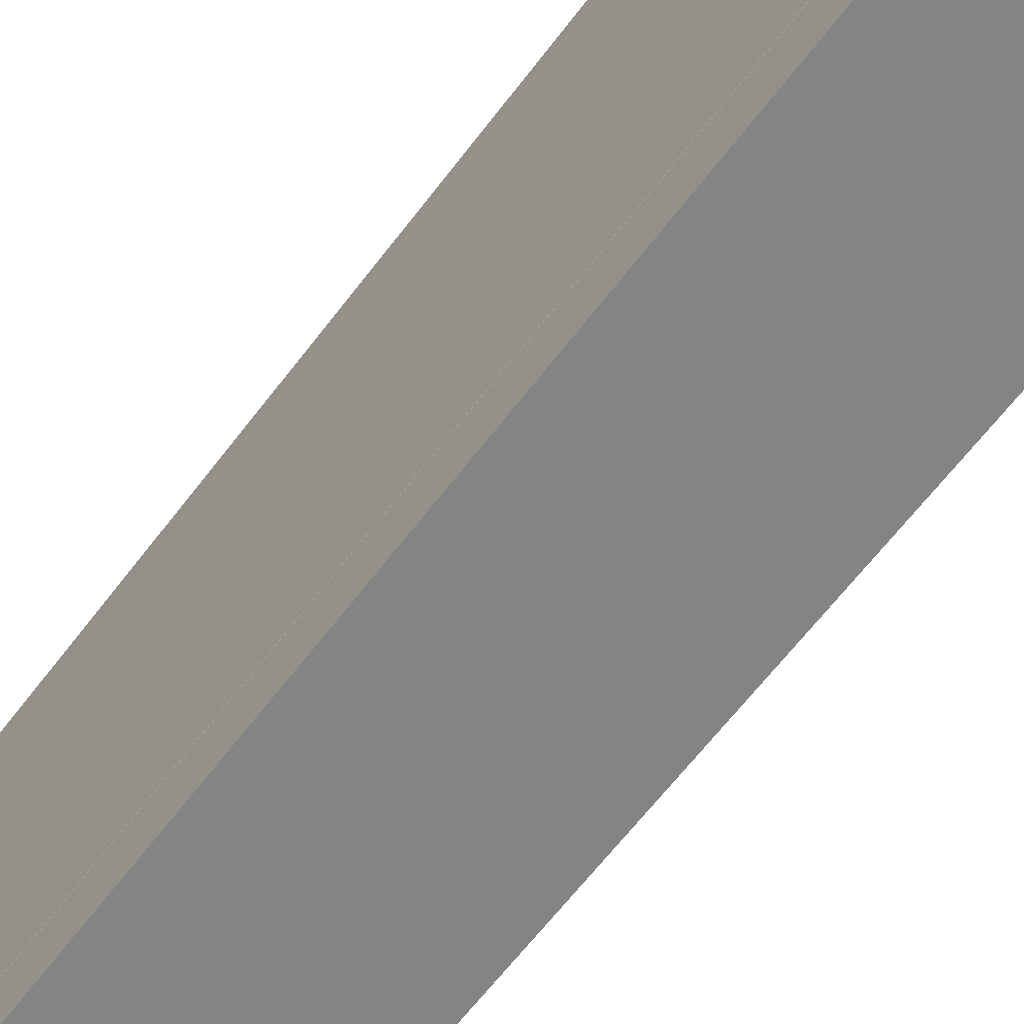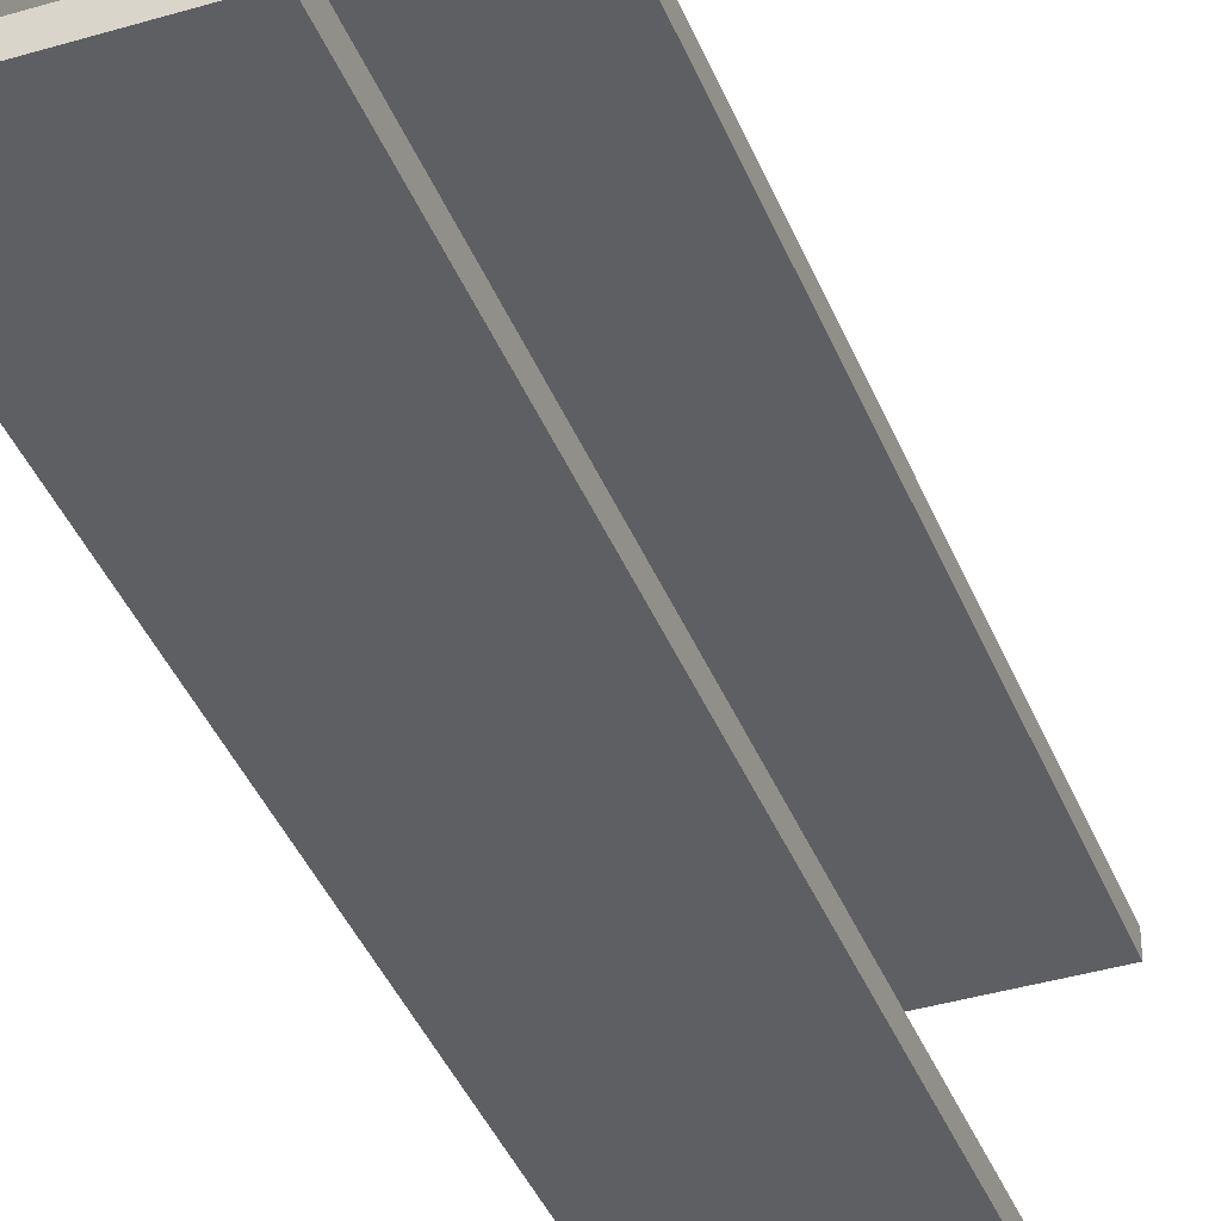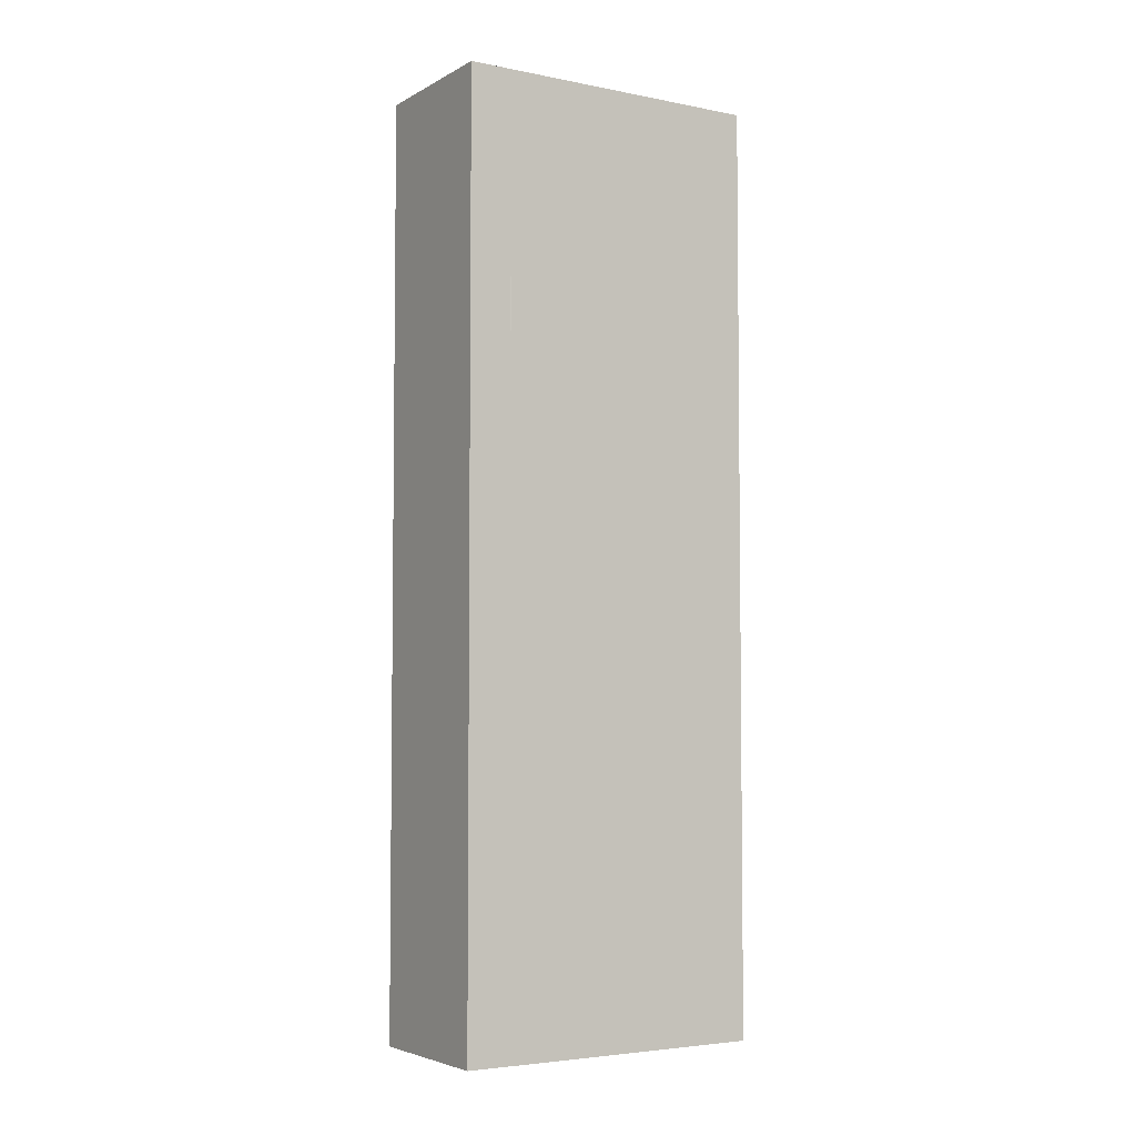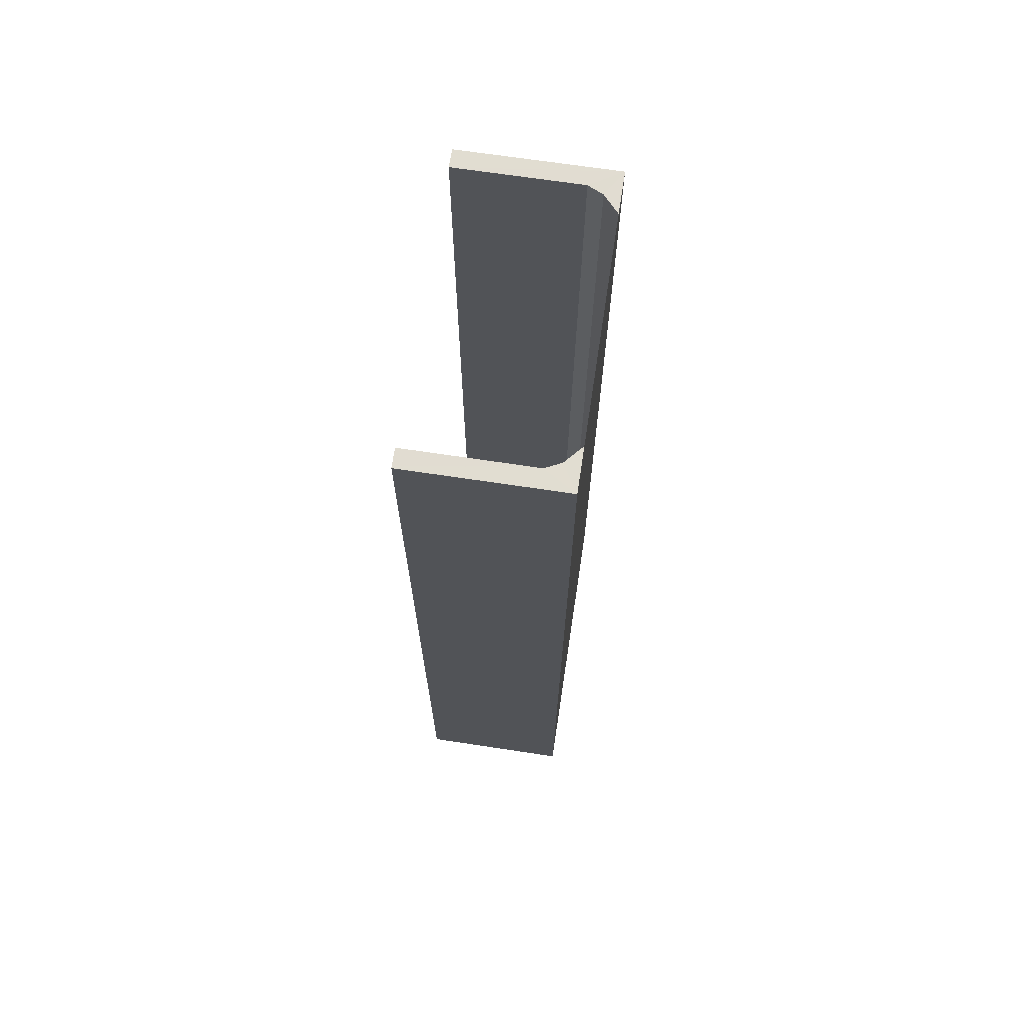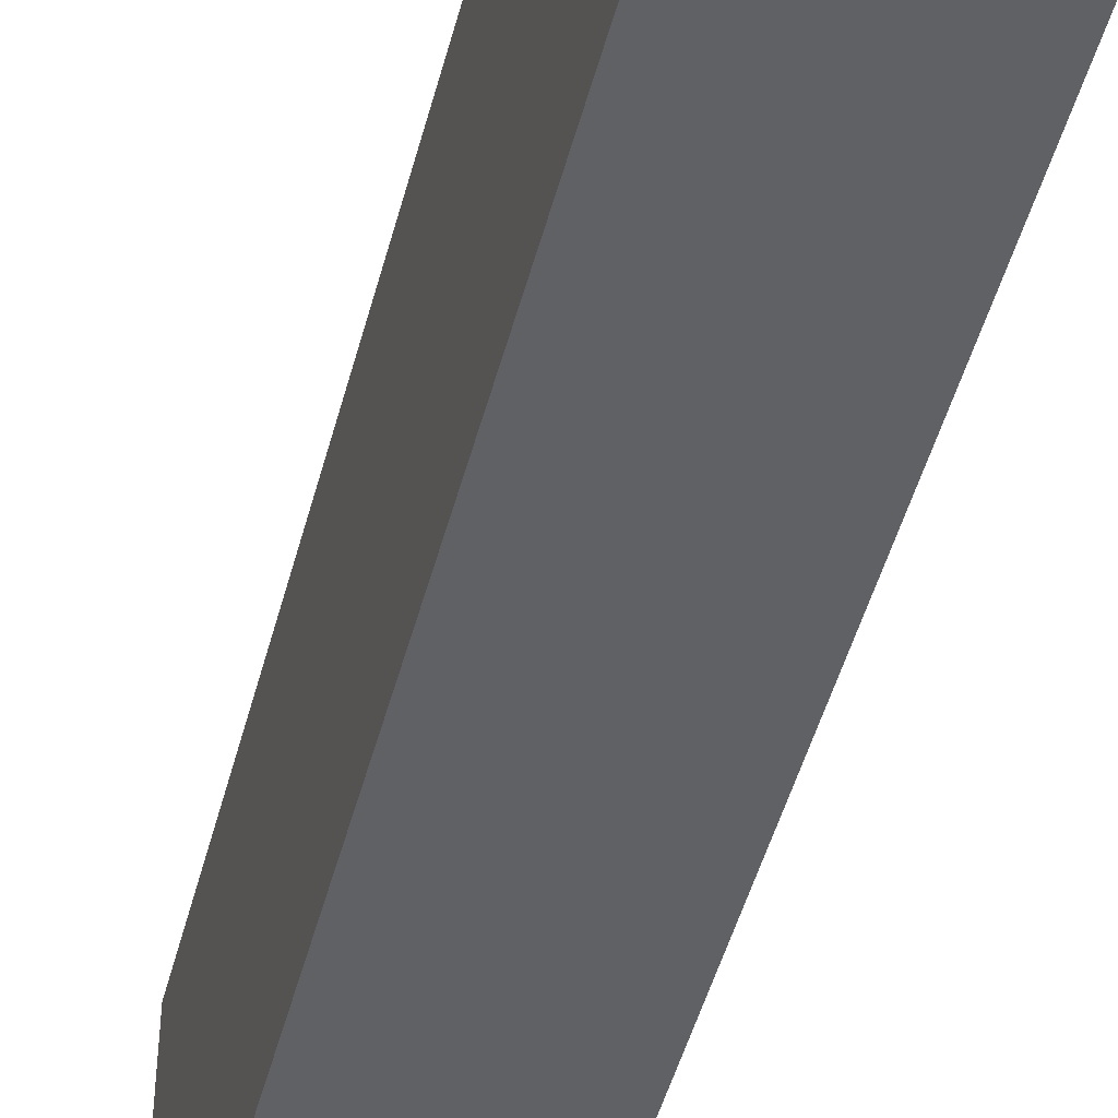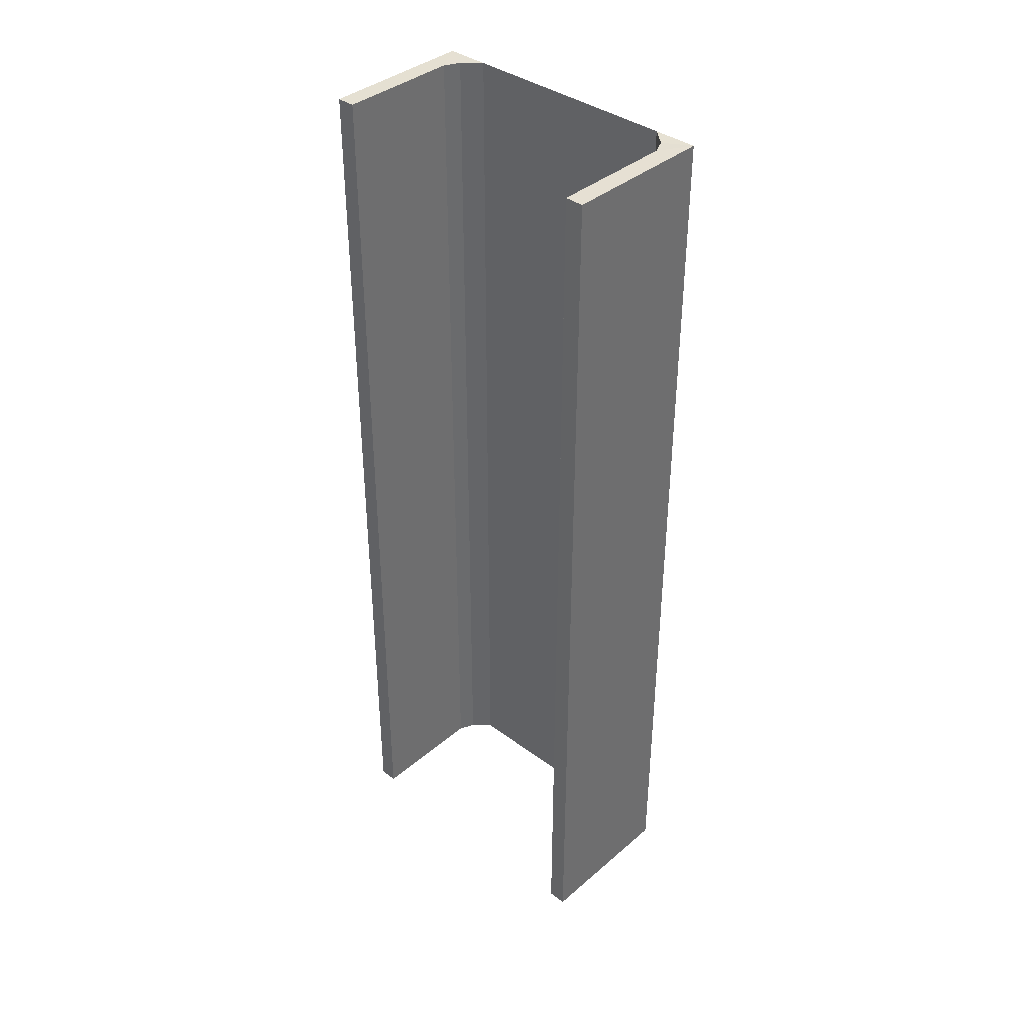
<metadata>
{"format":"obj","ext":"obj","renderer":"f3d","projection":"perspective","resolution":1024,"background":"white","views":[{"elev":-61.3,"azim":-36.5,"up":"+Z"},{"elev":-39.5,"azim":20.4,"up":"+Z"},{"elev":-4.5,"azim":-122.0,"up":"+Y"},{"elev":68.8,"azim":-171.4,"up":"+Y"},{"elev":-47.6,"azim":-14.5,"up":"+Z"},{"elev":38.2,"azim":133.1,"up":"+Y"}]}
</metadata>
<code>
o 683
v 2248 1856 12.9
v 2248 1856 12.91
v 2248 1856 12.9
v 2248 1855 12.9
v 2248 1856 12.9
v 2248 1855 12.9
v 2248 1856 13.1
v 2248 1855 12.91
v 2248 1855 12.91
v 2248 1855 12.9
v 2248 1856 12.9
v 2248 1856 12.91
v 2248 1855 12.91
v 2248 1856 12.91
v 2248 1856 12.92
v 2248 1855 12.92
v 2248 1856 12.91
v 2248 1856 12.9
v 2248 1855 12.93
v 2248 1855 12.92
v 2248 1855 12.9
v 2248 1855 12.91
v 2248 1856 13.1
v 2248 1855 13.1
v 2248 1855 13.1
v 2248 1856 13.1
v 2248 1855 13.09
v 2248 1855 13.1
v 2248 1856 13.09
v 2248 1856 13.1
v 2248 1855 13.1
v 2248 1856 13.09
v 2248 1855 13.09
v 2248 1855 13.09
v 2248 1855 13.09
v 2248 1855 13.08
v 2248 1856 13.09
v 2248 1856 13.09
v 2248 1856 13.08
v 2248 1856 13.07
v 2248 1855 13.08
v 2248 1856 13.07
v 2248 1856 13.08
v 2248 1855 13.1
v 2248 1855 13.08
v 2248 1855 13.07
v 2248 1856 13.07
v 2248 1855 13.07
v 2248 1856 12.93
v 2248 1855 12.93
v 2248 1856 12.92
v 2248 1856 12.93
v 2248 1856 12.9
v 2248 1856 12.92
v 2248 1856 12.93
v 2248 1855 12.91
f 1 2 3
f 3 4 5
f 6 7 1
f 8 2 9
f 8 4 10
f 6 11 10
f 8 11 12
f 3 13 10
f 14 13 12
f 9 15 16
f 17 18 14
f 15 19 20
f 21 20 19
f 21 13 22
f 21 22 20
f 23 21 24
f 23 25 26
f 24 27 28
f 28 29 26
f 28 30 31
f 32 30 26
f 32 25 33
f 28 34 33
f 35 29 33
f 36 37 35
f 32 27 38
f 38 7 32
f 39 7 38
f 40 7 39
f 38 41 39
f 41 42 43
f 44 45 34
f 44 46 45
f 47 45 46
f 48 49 47
f 49 48 50
f 50 51 52
f 14 53 54
f 54 53 55
f 54 56 14

</code>
